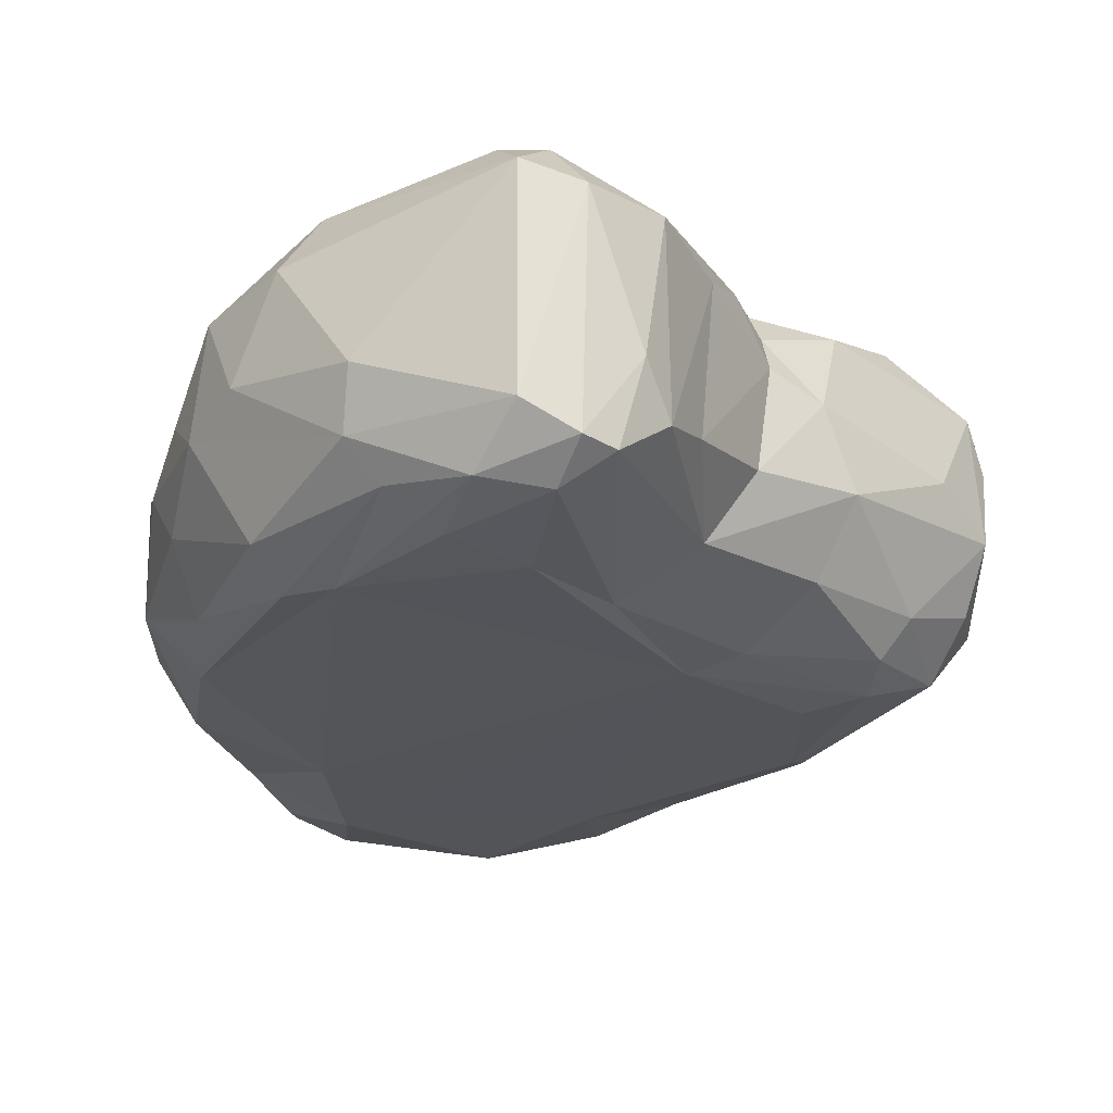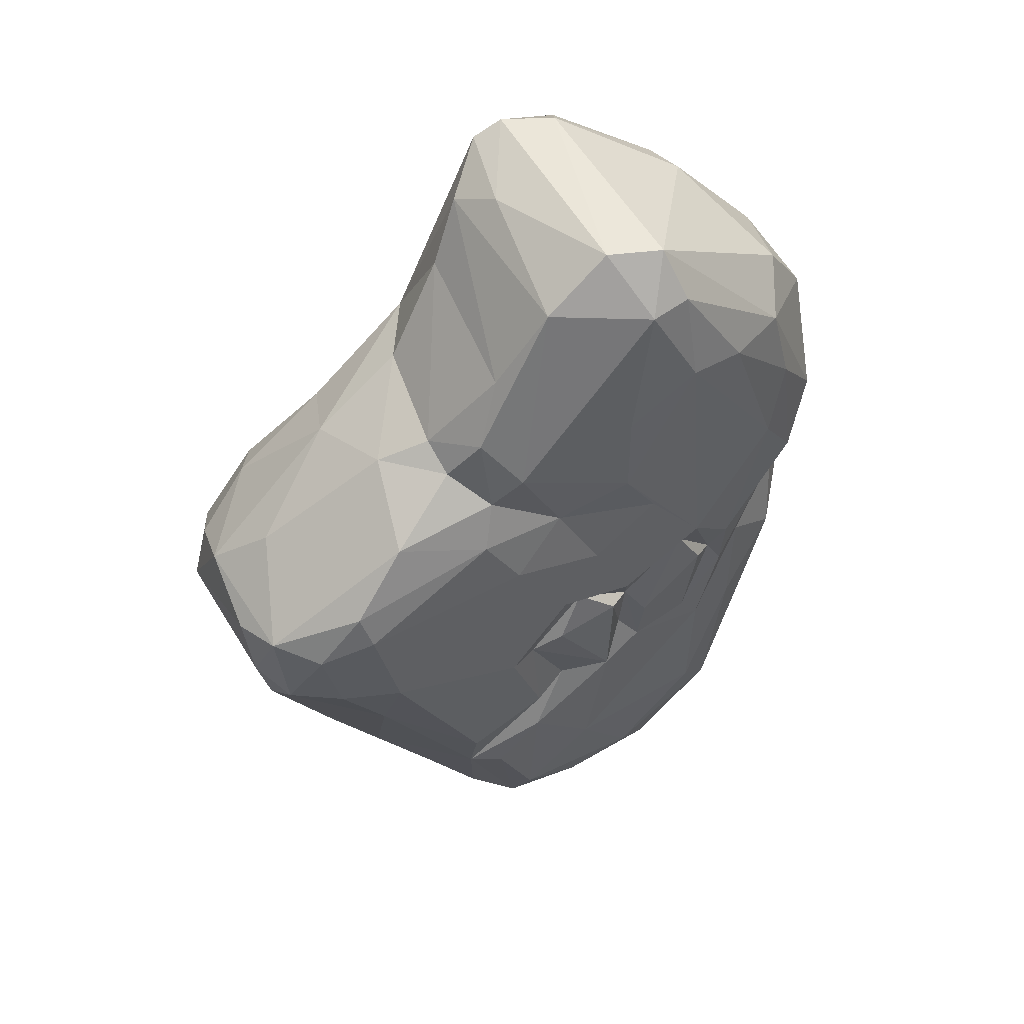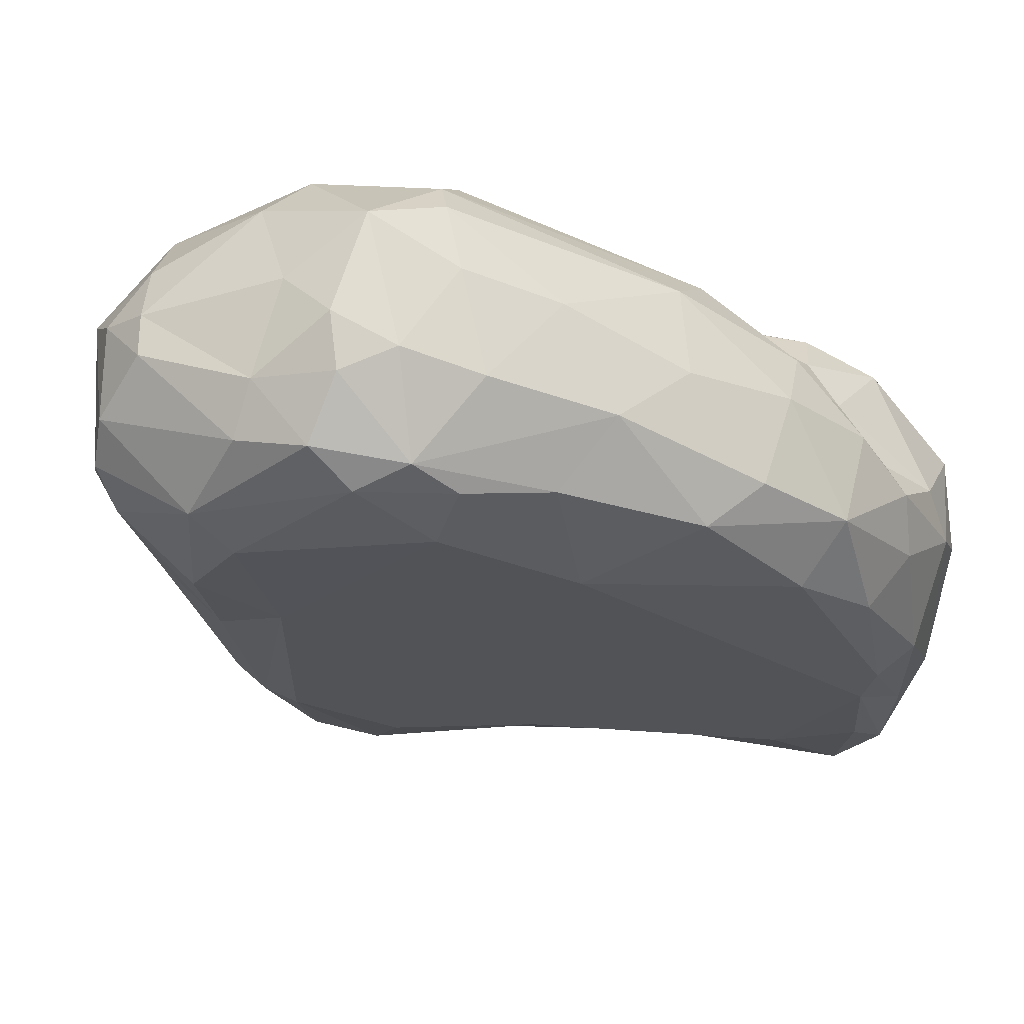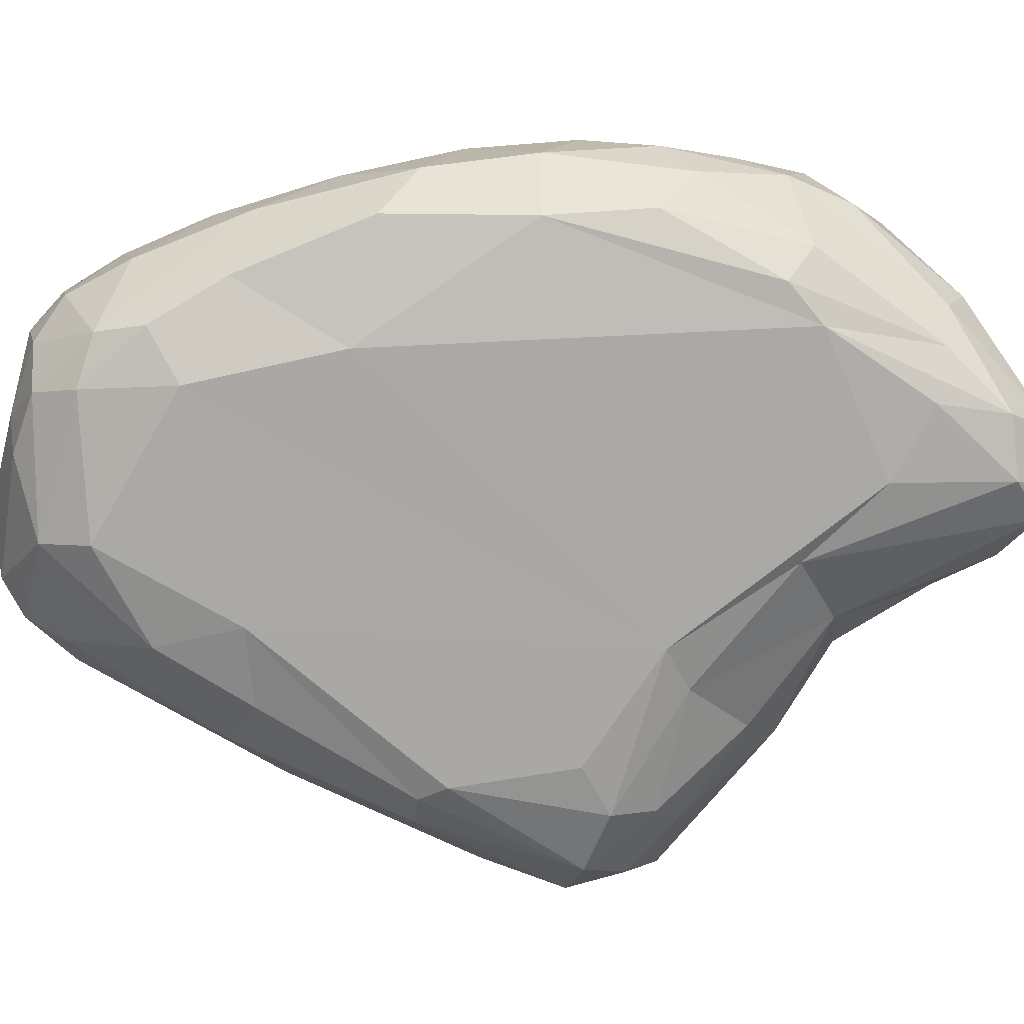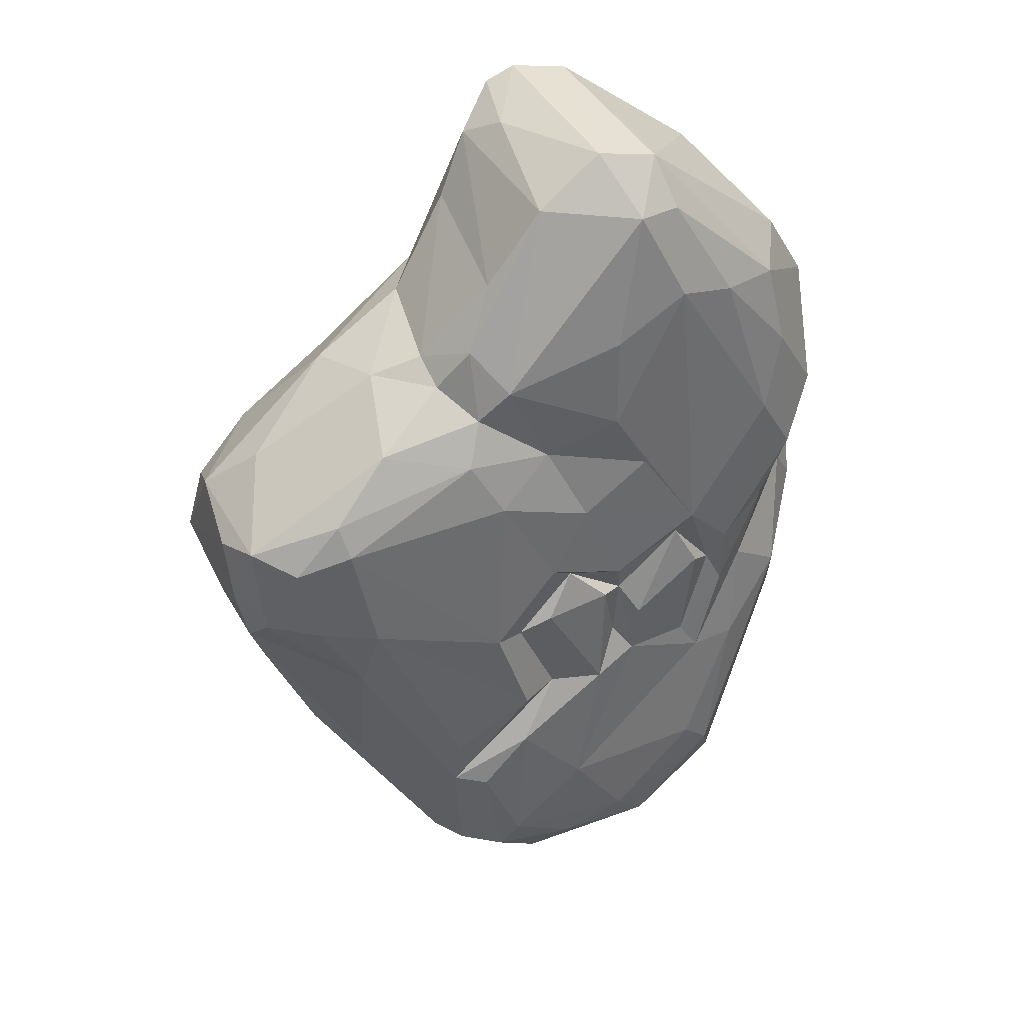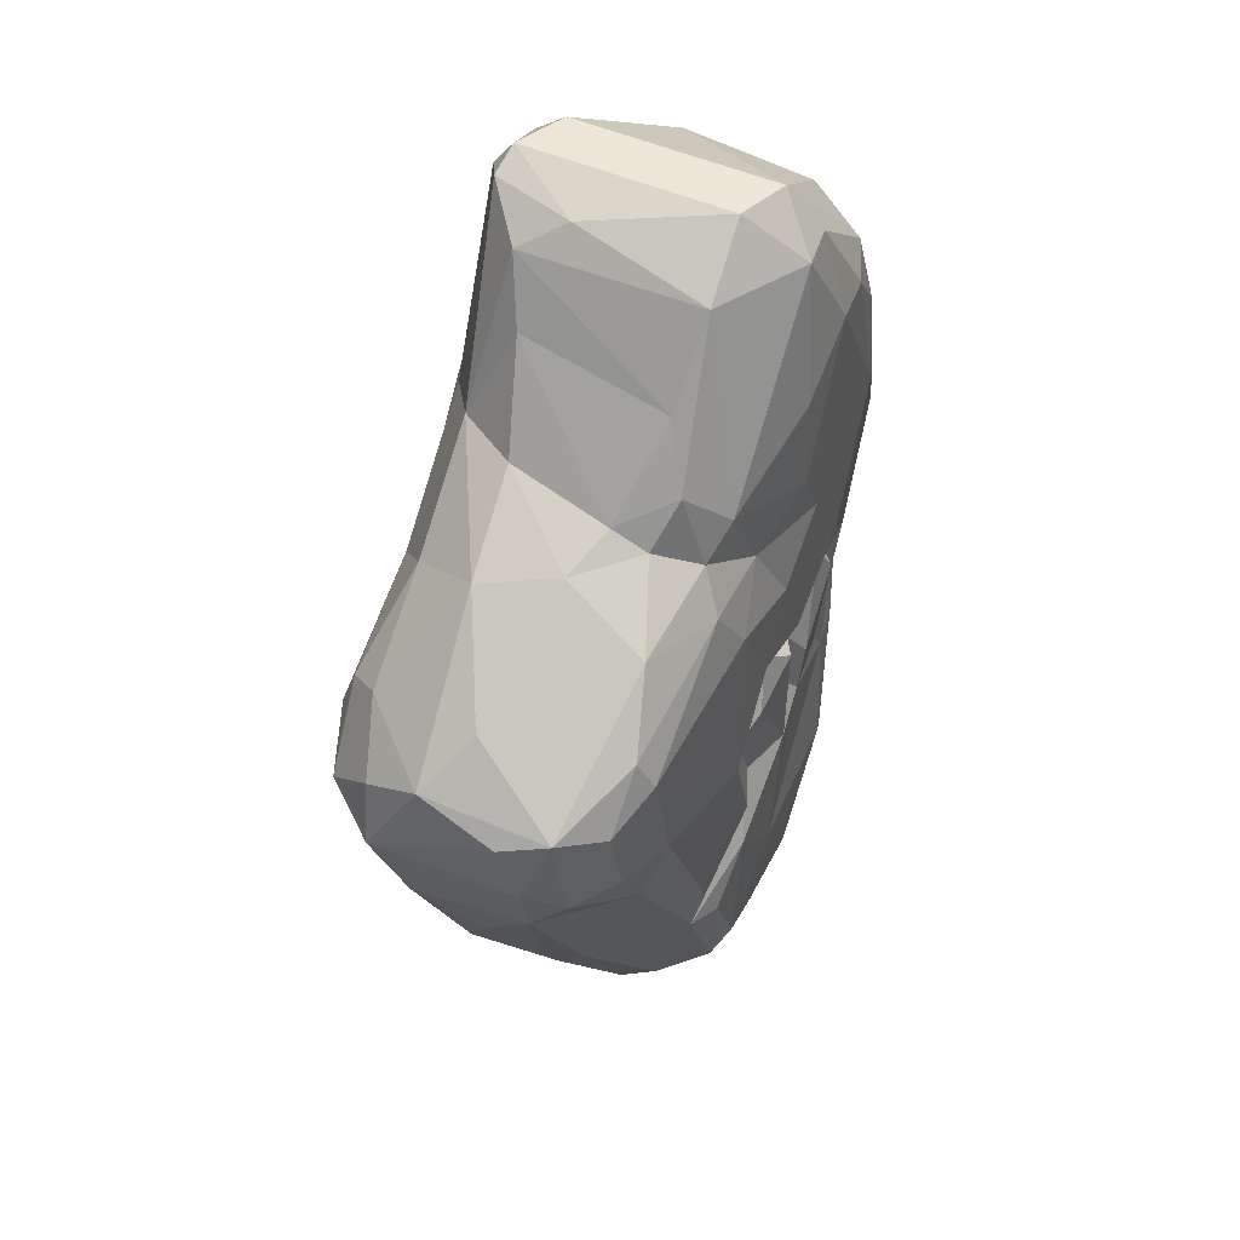
<metadata>
{"format":"obj","ext":"obj","renderer":"f3d","projection":"perspective","resolution":1024,"background":"white","views":[{"elev":-23.7,"azim":-9.1,"up":"+Y"},{"elev":56.2,"azim":149.1,"up":"+Z"},{"elev":-22.4,"azim":-141.6,"up":"+Y"},{"elev":-75.3,"azim":-90.6,"up":"+Y"},{"elev":39.5,"azim":154.1,"up":"+Z"},{"elev":51.0,"azim":114.4,"up":"+Z"}]}
</metadata>
<code>
o Group54860.005_Group54860.006
v 0.0219 0.03095 0.2366
v 0.02304 -0.05893 0.237
v 0.04909 0.02627 0.1968
v 0.1312 0.02035 -0.1116
v 0.07432 0.03477 -0.2011
v 0.08837 0.0591 -0.1189
v 0.06458 0.07062 -0.01022
v 0.03016 0.06932 0.0279
v 0.06032 0.06863 0.08237
v -0.1665 -0.02889 0.07334
v -0.1671 -0.0128 0.03538
v -0.1664 -0.05977 0.01734
v -0.1372 -0.04706 -0.1157
v -0.1113 -0.07845 -0.1249
v -0.1404 -0.07961 -0.05682
v 0.1215 -0.03422 0.1373
v 0.1571 -0.06679 0.087
v 0.1945 -0.02708 0.08076
v -0.1412 -0.08552 0.01726
v -0.08113 -0.09546 -0.06882
v -0.09364 -0.09462 0.146
v -0.1577 -0.05272 0.08862
v -0.1446 -0.08072 0.07068
v -0.1275 -0.07646 0.1422
v -0.04981 -0.00085 -0.2301
v -0.03076 0.03936 -0.2252
v 0.01671 -0.003871 -0.247
v 0.01198 0.07016 -0.1362
v -0.06433 0.0678 -0.138
v -0.06924 0.06337 -0.07076
v -0.03877 -0.0625 0.2595
v -0.03883 0.03879 0.258
v -0.09715 -0.03251 0.219
v -0.06255 0.06692 0.001117
v -0.05015 0.06341 0.02442
v -0.02493 0.06991 -0.02178
v 0.0517 -0.09542 -0.1188
v 0.1195 -0.09511 0.03985
v 0.06022 -0.09541 0.07837
v 0.1212 -0.05552 -0.1305
v 0.1458 -0.03404 -0.1057
v 0.1558 -0.07453 -0.04014
v -0.03687 -0.04424 -0.2338
v 0.09404 -0.08671 -0.1149
v 0.1411 0.05528 -0.01959
v 0.08798 0.06593 -0.08774
v 0.1345 0.06544 0.01701
v 0.107 0.003095 0.1437
v 0.1699 -0.009571 0.1029
v -0.039 0.05931 -0.2038
v -0.09051 0.05029 -0.1776
v -0.08113 0.06304 -0.1555
v -0.1492 -0.01711 -0.07887
v -0.1589 -0.05812 -0.03789
v -0.153 -0.008532 0.07937
v -0.1442 0.01656 0.05367
v -0.1238 0.02216 0.1867
v -0.09731 -0.05843 0.2079
v -0.08162 -0.07671 0.205
v 0.05139 -0.07091 0.1594
v 0.08207 -0.08907 0.09012
v 0.1072 -0.06779 0.1203
v -0.1405 0.02762 -0.07273
v -0.13 0.04577 -0.03942
v -0.1559 0.016 -0.001596
v -0.1403 0.02654 0.02148
v 0.04081 -0.0493 0.2078
v 0.01853 -0.09166 0.14
v -0.000103 -0.07823 0.2523
v -0.02078 -0.09482 0.1789
v -0.05758 -0.09279 0.1994
v -0.06317 -0.09537 -0.146
v -0.02349 -0.06662 -0.2289
v 0.04445 -0.04266 -0.2416
v 0.01498 -0.08514 -0.2151
v 0.05144 0.05713 0.1485
v -0.006111 0.0692 0.1202
v -0.006944 0.06734 0.1685
v -0.05687 0.06938 0.03777
v -0.1016 0.06528 0.09716
v -0.04367 0.06851 0.1901
v 0.03075 0.06078 0.1048
v 0.06651 0.05083 0.1318
v 0.07609 0.06139 0.1109
v 0.1191 0.04593 0.1223
v 0.1919 0.03561 0.07479
v 0.1499 0.05591 0.09327
v 0.1884 -0.03929 -0.008814
v 0.1936 0.02383 0.01008
v 0.1988 -0.05273 0.03416
v -0.1277 -0.001713 -0.1407
v -0.09404 -0.03658 -0.2073
v -0.08526 0.02352 -0.2184
v -0.07404 -0.022 -0.2273
v 0.1999 0.01214 0.06828
v -0.1391 -0.02091 0.1664
v -0.1535 -0.03038 0.1338
v -0.02278 0.05789 0.2348
v -0.04387 0.05554 0.2349
v -0.1059 0.05222 0.1773
v -0.1593 -0.01283 0.11
v -0.1486 0.01685 0.147
v -0.1415 0.04689 0.09334
v -0.1135 0.05843 0.1353
v -0.07343 0.06485 0.1829
v 0.01521 -0.02369 -0.2488
v 0.08543 0.01942 -0.1987
v 0.1554 0.009416 -0.0821
v 0.09602 -0.01253 -0.19
v -0.08297 0.06441 0.01042
v 0.02154 0.02134 -0.2379
v 0.0418 -0.000763 -0.2431
v -0.07307 -0.04663 -0.2213
v -0.08452 -0.07952 -0.1874
v -0.05919 -0.0875 -0.1946
v -0.05466 -0.07375 -0.2176
v -0.1104 0.05557 0.02659
v -0.133 0.0385 0.04562
v -0.1226 0.0603 0.06317
v -0.1017 0.05143 -0.01968
v -0.01222 0.029 0.2603
v 0.01089 -0.03737 0.2503
v 0.06364 0.01119 -0.2296
v 0.03092 0.04736 -0.217
v 0.05831 0.05872 -0.1908
v -0.01831 0.06862 -0.1802
v -0.02077 -0.08936 0.2389
v -0.0148 -0.0758 0.2593
v 0.1765 -0.008737 -0.03928
v 0.1455 -0.08292 0.07645
v 0.1453 -0.09091 0.05422
v -0.0956 0.05861 -0.07441
v 0.1306 -0.09504 -0.02342
v 0.1777 -0.07972 0.04206
v 0.1465 0.0634 0.07692
v 0.01296 -0.09523 -0.1891
v 0.05994 -0.05567 -0.2286
v 0.08566 -0.04264 -0.2058
v 0.06763 -0.06788 -0.2071
v 0.06528 0.03838 0.1672
v 0.1885 -0.05559 0.06416
v 0.01684 0.06427 -0.1935
v 0.1384 -0.09008 -0.038
v 0.0641 -0.0893 -0.1626
v 0.1889 0.04075 0.02674
v 0.1737 0.05442 0.06703
v 0.1997 0.02297 0.03975
v -0.05167 -0.08436 0.2355
v 0.01075 0.06917 0.0632
v -0.1078 0.003582 -0.1846
v -0.1136 -0.09224 0.1289
v -0.1622 -0.01144 -0.01882
v 0.04676 0.07019 -0.06343
v -0.02275 0.06766 -0.05078
v 0.04739 0.06939 -0.09518
v -0.000485 0.07006 -0.06221
v -0.101 0.03402 -0.1865
v -0.1129 -0.04315 -0.174
v 0.05122 0.06773 -0.1704
v 0.07144 0.06634 -0.1237
v 0.08098 0.03045 0.1452
v 0.07331 -0.03901 0.1634
v 0.082 0.01257 0.1541
v 0.03162 0.06879 -0.00616
v -0.002501 0.06987 -0.000916
v 0.02615 0.06162 -0.06215
v 0.04802 0.06386 -0.0146
v -0.07458 0.05989 -0.006226
v -0.01094 0.0695 0.01358
v -0.01476 0.0632 -0.004225
v -0.08421 0.06048 -0.02554
v -0.05776 0.0632 -0.05336
v 0.1651 0.05607 0.02406
v -0.08925 -0.08567 -0.1623
v -0.01288 0.06135 -0.0369
v 0.01688 0.06319 0.01747
v -0.02457 0.06911 0.08698
f 1 2 3
f 4 5 6
f 7 8 9
f 10 11 12
f 13 14 15
f 16 17 18
f 19 20 21
f 22 23 24
f 25 26 27
f 28 29 30
f 31 32 33
f 34 35 36
f 37 38 39
f 40 41 42
f 25 27 43
f 40 42 44
f 45 46 47
f 48 16 49
f 50 51 52
f 53 13 54
f 11 55 56
f 33 32 57
f 58 24 59
f 60 61 62
f 63 64 51
f 65 66 64
f 3 2 67
f 68 60 69
f 21 70 71
f 20 39 21
f 72 37 39
f 73 74 75
f 76 77 78
f 79 80 81
f 82 83 84
f 85 86 87
f 45 4 6
f 88 89 90
f 13 53 91
f 92 93 94
f 49 86 48
f 18 90 95
f 57 96 33
f 24 58 97
f 98 1 76
f 99 100 32
f 101 102 103
f 104 105 80
f 73 106 74
f 107 108 109
f 79 110 80
f 103 56 101
f 111 112 27
f 106 112 74
f 92 113 114
f 115 116 75
f 117 118 119
f 64 66 120
f 1 121 122
f 98 121 1
f 123 124 125
f 50 52 126
f 68 69 127
f 121 31 128
f 129 108 89
f 41 109 108
f 90 42 88
f 130 61 131
f 29 132 30
f 51 64 52
f 133 134 131
f 37 133 38
f 32 100 57
f 102 100 103
f 87 84 85
f 7 9 135
f 67 2 60
f 16 60 62
f 115 136 72
f 14 20 15
f 137 123 138
f 139 40 44
f 83 85 84
f 1 140 76
f 18 141 90
f 134 42 90
f 124 50 142
f 26 93 50
f 44 143 37
f 75 139 144
f 86 145 146
f 147 95 90
f 31 148 128
f 31 58 148
f 22 12 23
f 13 15 54
f 12 15 19
f 19 15 20
f 77 79 81
f 8 149 9
f 51 50 93
f 92 150 93
f 145 86 147
f 89 4 45
f 123 107 109
f 5 123 125
f 24 23 151
f 59 24 151
f 24 97 22
f 97 102 101
f 53 63 91
f 65 64 63
f 2 69 60
f 122 121 128
f 65 63 152
f 12 11 152
f 44 42 143
f 143 42 134
f 43 106 73
f 114 113 116
f 103 104 119
f 119 118 103
f 76 78 98
f 105 100 99
f 32 121 98
f 121 32 31
f 47 46 153
f 125 124 142
f 102 57 100
f 96 57 102
f 28 30 154
f 155 28 156
f 17 141 18
f 131 134 130
f 150 157 93
f 63 157 91
f 91 158 13
f 13 158 114
f 39 70 21
f 60 68 61
f 125 159 160
f 6 5 125
f 85 48 86
f 85 83 161
f 115 75 136
f 75 144 136
f 60 16 162
f 16 48 162
f 137 138 139
f 137 139 75
f 3 67 163
f 140 161 83
f 164 156 165
f 166 155 156
f 167 166 156
f 6 166 153
f 47 153 7
f 166 167 153
f 7 167 8
f 167 7 153
f 78 77 81
f 78 81 98
f 138 41 40
f 139 138 40
f 130 62 61
f 62 17 16
f 127 128 148
f 148 21 71
f 26 50 124
f 111 27 26
f 11 66 65
f 152 11 65
f 30 132 120
f 117 119 110
f 58 33 96
f 33 58 31
f 79 35 168
f 169 79 149
f 169 35 79
f 35 170 36
f 42 41 88
f 108 129 41
f 171 30 120
f 154 172 34
f 54 15 12
f 12 152 54
f 83 76 140
f 83 82 76
f 146 173 47
f 47 7 135
f 123 111 124
f 111 26 124
f 145 89 45
f 173 45 47
f 114 14 13
f 174 72 14
f 20 72 39
f 14 72 20
f 16 18 49
f 86 49 18
f 6 125 160
f 166 6 155
f 22 97 10
f 12 22 10
f 12 19 23
f 23 19 151
f 48 163 162
f 48 85 161
f 17 134 141
f 141 134 90
f 45 6 46
f 6 153 46
f 95 147 86
f 86 18 95
f 67 60 162
f 67 162 163
f 35 169 170
f 175 165 156
f 170 169 176
f 169 149 8
f 165 170 176
f 164 165 176
f 167 176 8
f 176 169 8
f 135 9 84
f 9 82 84
f 159 28 155
f 125 142 159
f 116 113 43
f 94 25 43
f 159 126 28
f 126 29 28
f 138 109 41
f 123 109 138
f 117 120 66
f 120 117 171
f 117 66 118
f 11 56 66
f 39 68 70
f 68 127 70
f 136 144 37
f 136 37 72
f 139 44 144
f 37 144 44
f 96 102 97
f 58 96 97
f 39 61 68
f 131 61 39
f 154 175 156
f 28 154 156
f 175 170 165
f 175 154 170
f 81 99 98
f 99 32 98
f 41 129 88
f 129 89 88
f 29 52 132
f 126 52 29
f 116 73 75
f 116 43 73
f 104 100 105
f 103 100 104
f 63 53 152
f 152 53 54
f 151 19 21
f 21 59 151
f 80 119 104
f 110 119 80
f 55 101 56
f 97 101 10
f 10 55 11
f 101 55 10
f 170 154 36
f 36 154 34
f 74 123 137
f 74 137 75
f 115 72 174
f 114 116 115
f 69 2 122
f 122 2 1
f 150 92 158
f 92 114 158
f 123 74 112
f 111 123 112
f 51 157 63
f 93 157 51
f 87 86 146
f 47 135 146
f 168 35 34
f 168 34 172
f 168 110 79
f 172 171 168
f 134 17 130
f 62 130 17
f 84 87 135
f 87 146 135
f 25 93 26
f 93 25 94
f 161 163 48
f 140 163 161
f 176 167 164
f 167 156 164
f 81 80 105
f 105 99 81
f 145 45 173
f 145 173 146
f 128 69 122
f 69 128 127
f 133 143 134
f 37 143 133
f 147 89 145
f 89 147 90
f 159 142 126
f 142 50 126
f 27 106 43
f 27 112 106
f 3 163 140
f 140 1 3
f 132 52 64
f 132 64 120
f 113 94 43
f 94 113 92
f 82 77 76
f 82 9 149
f 177 82 149
f 79 177 149
f 77 177 79
f 77 82 177
f 38 131 39
f 38 133 131
f 91 157 150
f 91 150 158
f 59 21 148
f 148 58 59
f 117 110 171
f 168 171 110
f 155 6 160
f 159 155 160
f 30 171 172
f 154 30 172
f 103 118 56
f 118 66 56
f 108 4 89
f 107 4 108
f 107 5 4
f 123 5 107
f 127 148 71
f 71 70 127
f 114 174 14
f 174 114 115

</code>
